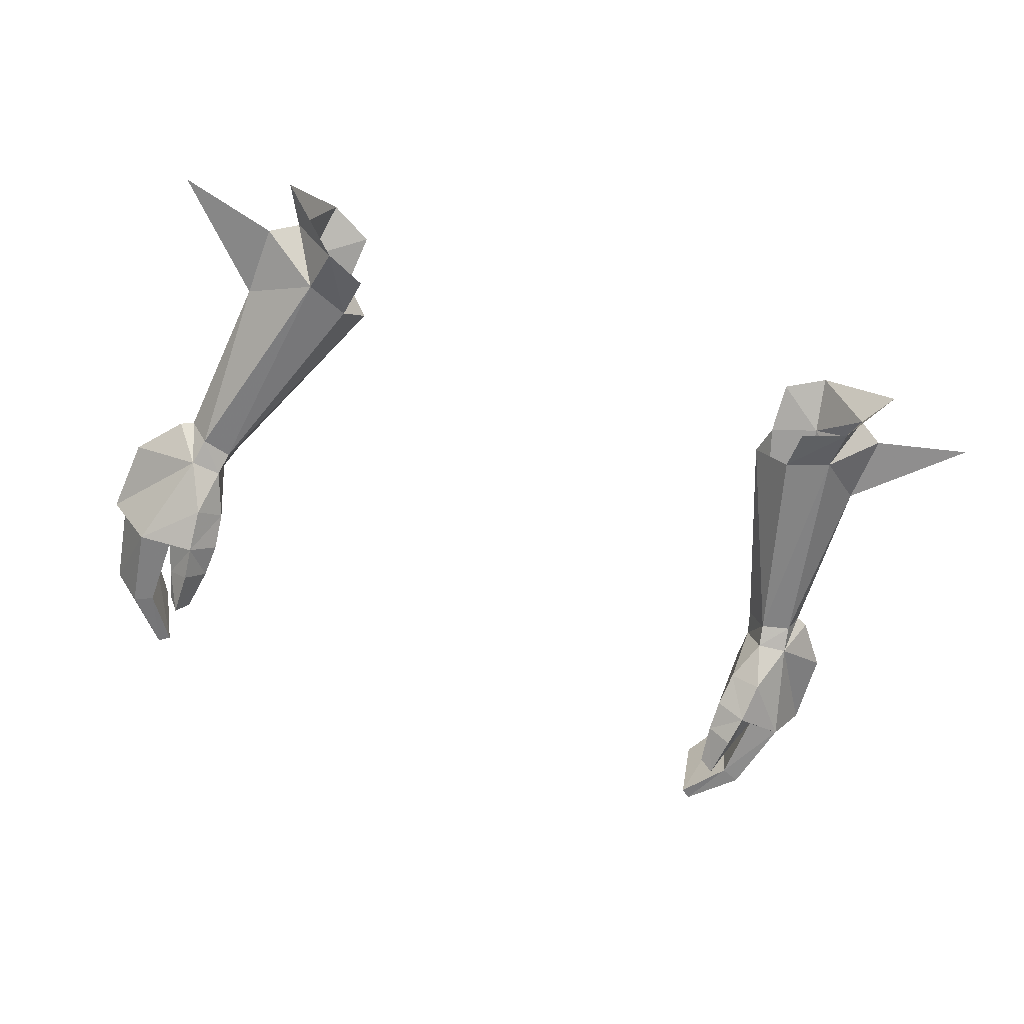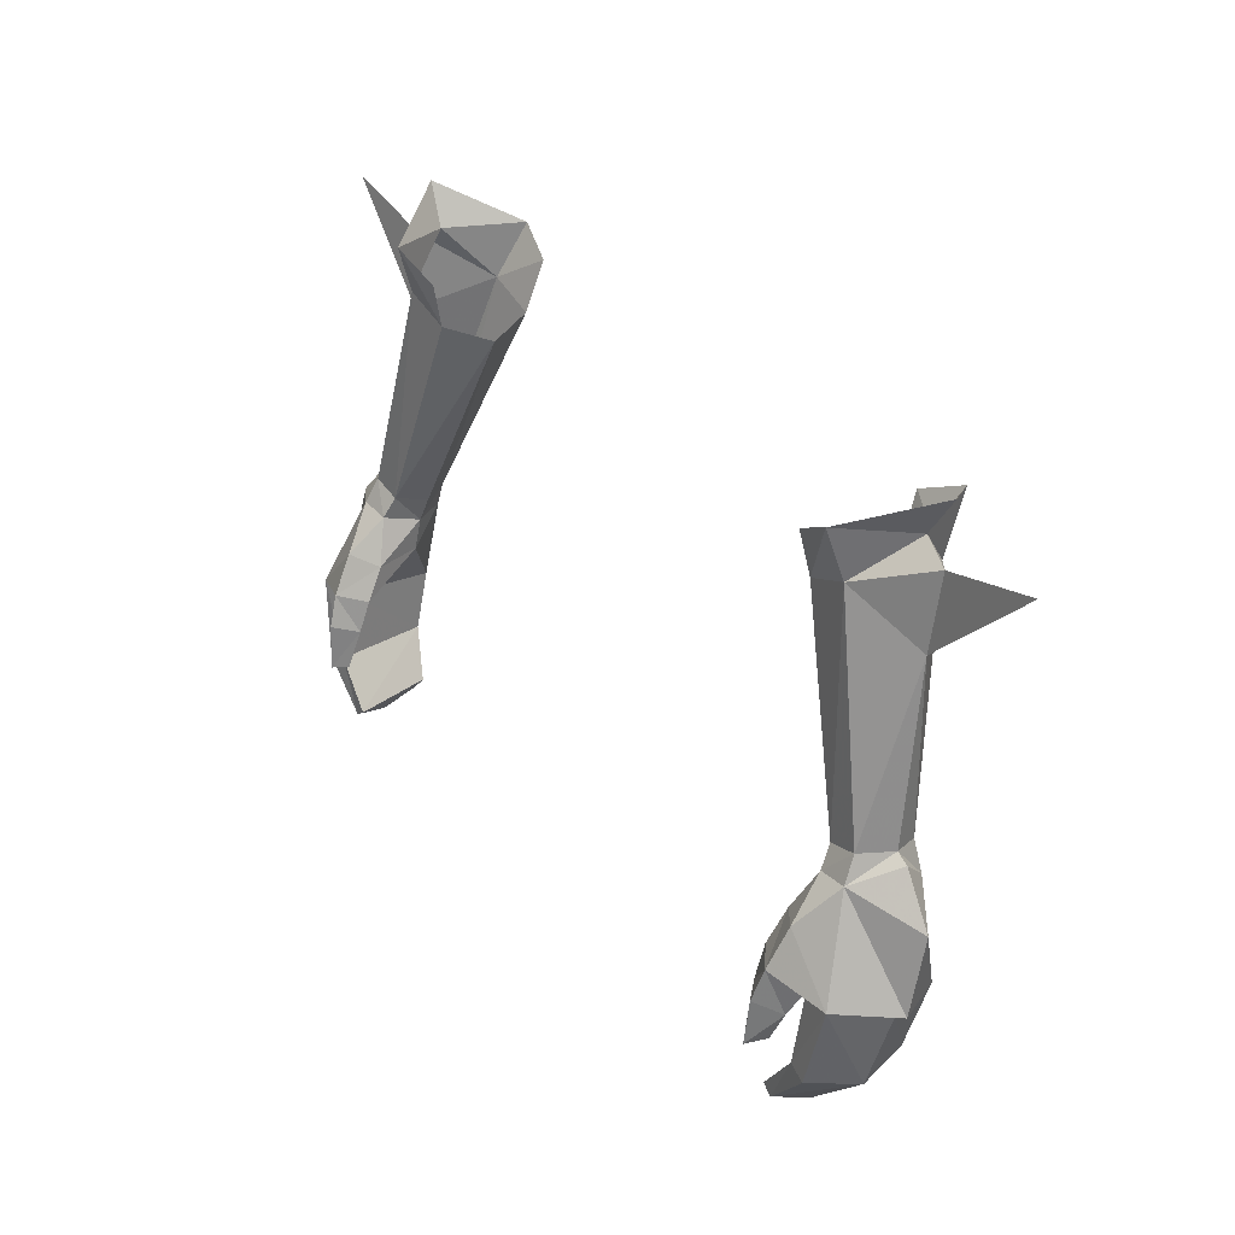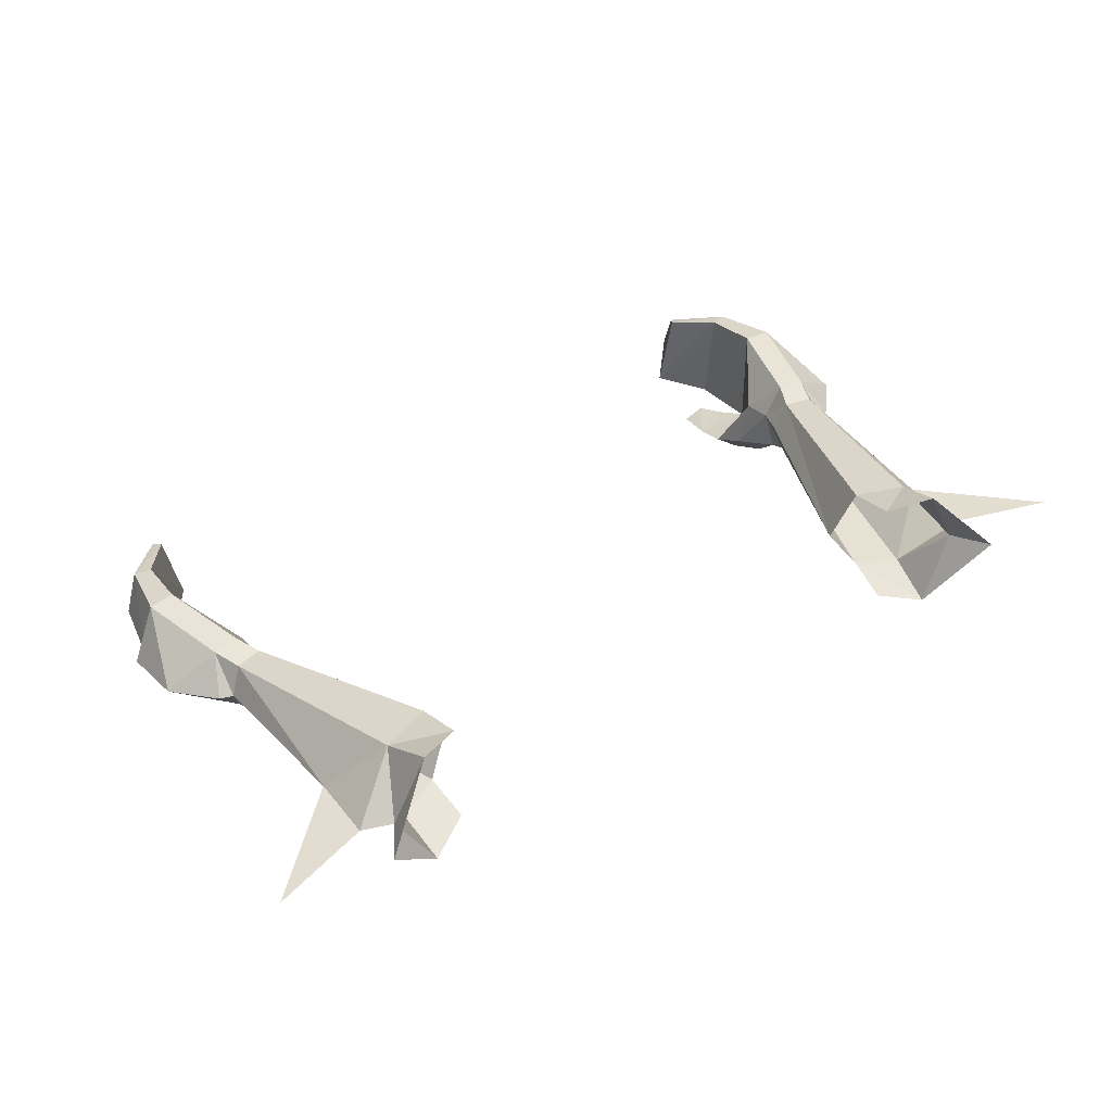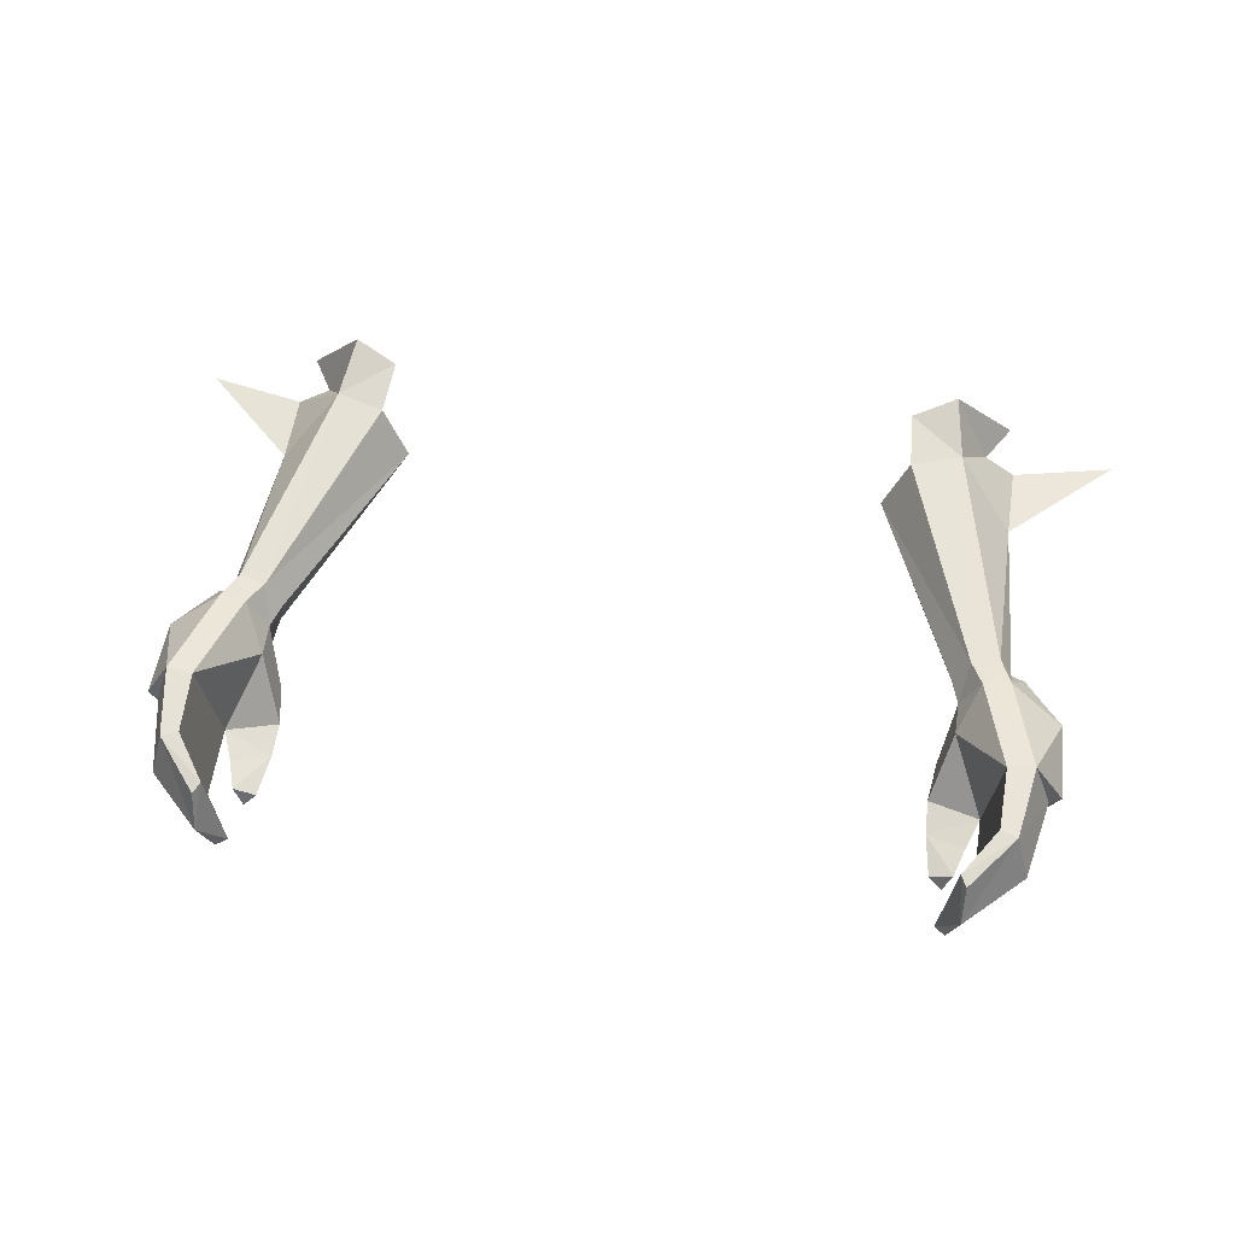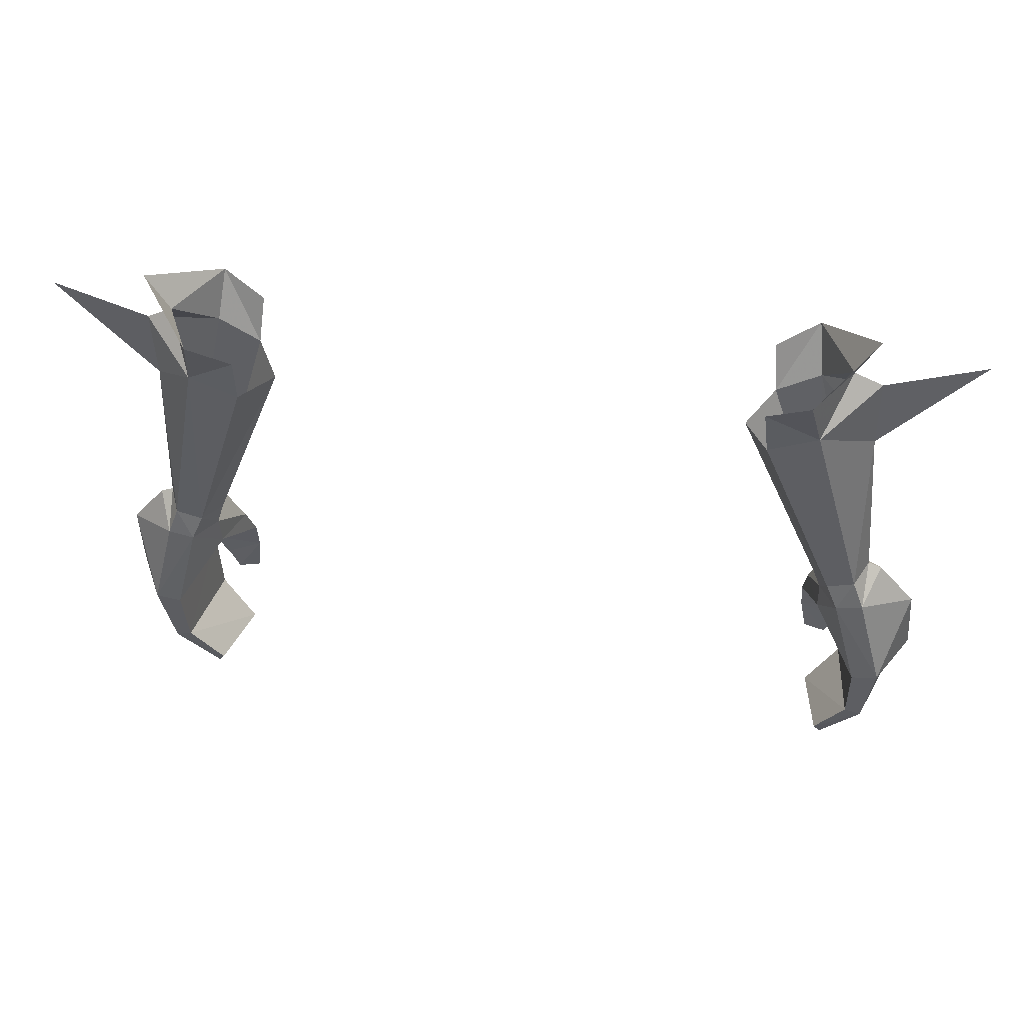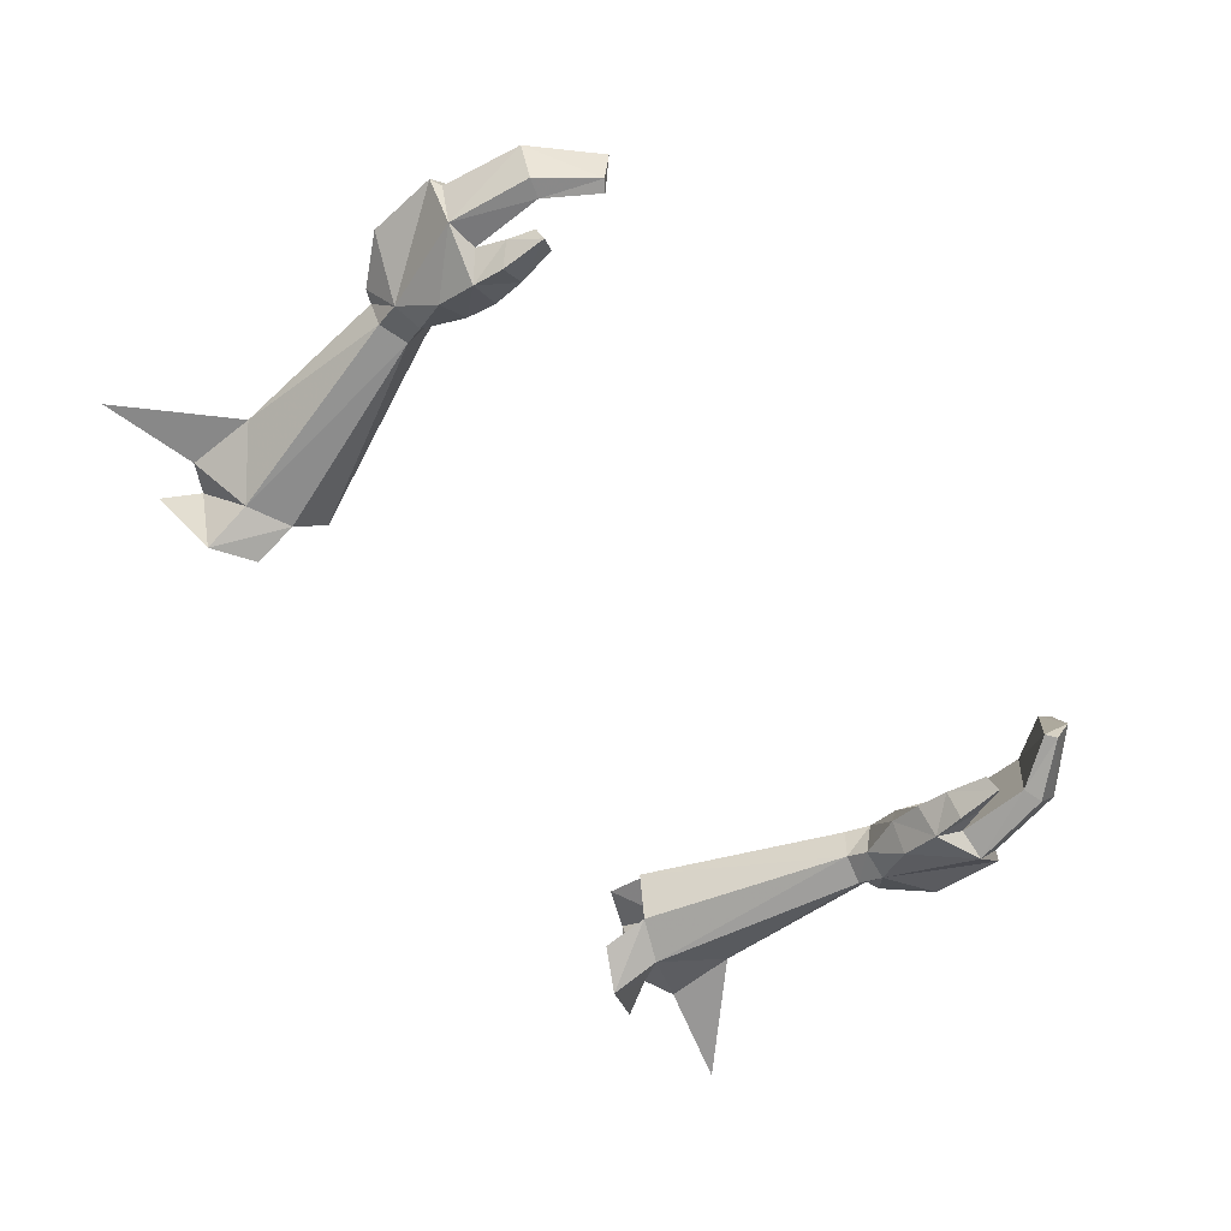
<metadata>
{"format":"obj","ext":"obj","renderer":"f3d","projection":"perspective","resolution":1024,"background":"white","views":[{"elev":-55.9,"azim":-21.4,"up":"+Y"},{"elev":33.0,"azim":54.5,"up":"+Z"},{"elev":45.2,"azim":-33.9,"up":"+Y"},{"elev":46.7,"azim":-171.3,"up":"+Y"},{"elev":36.5,"azim":-169.9,"up":"+Z"},{"elev":-72.0,"azim":129.3,"up":"+Y"}]}
</metadata>
<code>
g robber_glove_female_37500
v 11.26 -0.7261 47.63
v 11.92 0.6391 48.63
v 12.79 0.5359 45.41
v 12.83 0.6254 48.79
v 13.68 0.5387 45.54
v 14.59 -0.6589 48.39
v 14.71 -1.304 45.95
v 13.45 -3.078 46.1
v 14.31 -1.338 45.78
v 12.47 -1.845 49.25
v 11.74 -3.018 47.96
v 11.59 -3.722 46.66
v 11.43 -1.786 49.1
v 10.83 -2.35 47.67
v 11.27 -0.4733 48.67
v 10.83 -2.35 47.67
v 11.27 -0.4733 48.67
v 12.35 -2.864 46
v 10.66 -2.966 46.6
v 10.66 -2.966 46.6
v 11.97 -3.239 45.07
v 11.43 -4.071 45.61
v 12.35 -2.864 46
v 11.97 -3.239 45.07
v 10.71 -3.353 45.52
v 11.68 -3.537 44.15
v 11.36 -4.193 44.05
v 10.91 -3.753 44.17
v 11.36 -4.193 44.05
v 11.68 -3.537 44.15
v 13.28 -0.02829 43.19
v 12.72 0.04062 43.38
v 13.76 -1.799 43.08
v 11.87 -0.6446 41.57
v 11.66 -0.4747 41.91
v 11.86 -1.985 41.18
v 12.29 -3.228 43.55
v 12.93 -3.338 43.32
v 11.51 -3.245 41.64
v 11.15 -3.224 41.9
v 11.15 -3.224 41.9
v 12.29 -3.228 43.55
v 11.86 -1.985 41.18
v 11.87 -0.6446 41.57
v 11.51 -3.245 41.64
v 10.71 -3.353 45.52
v 10.91 -3.753 44.17
v 12.32 -1.416 50.08
v 11.3 -1.377 49.79
v 12.89 -0.3882 50.05
v 13.34 -0.4294 49.87
v 12.44 0.6092 49.77
v 10.98 -0.2997 49.52
v 11.51 0.5856 49.53
v 10.98 -0.2997 49.52
v 8.166 0.7444 56.23
v 9.006 2.489 56.41
v 10.54 -0.7693 57.45
v 9.052 -0.6261 56.77
v 8.166 0.7444 56.23
v 12.52 0.4435 55.8
v 10.69 2.495 57.01
v 12.55 0.7947 58.26
v 11.58 1.01 58.78
v 12.55 0.7947 58.26
v 10.69 2.495 57.01
v 10.36 3.489 58.8
v 10.34 -1.314 59.16
v 12.35 1.189 60.1
v 9.052 -0.6261 56.77
v 10.54 -0.7693 57.45
v 8.9 -0.9618 58.34
v 9.006 2.489 56.41
v 8.876 3.11 58.13
v 12.55 0.7947 58.26
v 12.52 0.4435 55.8
v 15.9 0.6679 59.19
v -11.27 -0.7262 47.63
v -12.8 0.5359 45.41
v -11.92 0.6375 48.63
v -13.69 0.5387 45.54
v -12.83 0.6276 48.79
v -14.6 -0.6589 48.39
v -14.72 -1.304 45.95
v -14.32 -1.338 45.78
v -13.46 -3.078 46.1
v -12.49 -1.844 49.25
v -11.6 -3.722 46.66
v -11.75 -3.018 47.96
v -11.45 -1.789 49.1
v -10.84 -2.35 47.67
v -11.28 -0.4772 48.67
v -10.84 -2.35 47.67
v -11.28 -0.4772 48.67
v -12.36 -2.864 46
v -10.67 -2.966 46.6
v -10.67 -2.966 46.6
v -11.98 -3.239 45.07
v -11.44 -4.071 45.61
v -12.36 -2.864 46
v -10.72 -3.353 45.52
v -11.98 -3.239 45.07
v -11.69 -3.537 44.15
v -10.92 -3.753 44.17
v -11.37 -4.193 44.05
v -11.37 -4.193 44.05
v -11.69 -3.537 44.15
v -12.73 0.04059 43.38
v -13.29 -0.02832 43.19
v -13.77 -1.799 43.08
v -11.67 -0.4748 41.91
v -11.88 -0.6446 41.57
v -11.87 -1.985 41.18
v -12.3 -3.228 43.55
v -12.94 -3.338 43.32
v -11.52 -3.245 41.64
v -11.16 -3.224 41.9
v -11.16 -3.224 41.9
v -12.3 -3.228 43.55
v -11.87 -1.985 41.18
v -11.88 -0.6446 41.57
v -11.52 -3.245 41.64
v -10.72 -3.353 45.52
v -10.92 -3.753 44.17
v -12.33 -1.416 50.08
v -11.31 -1.377 49.79
v -13.36 -0.4294 49.87
v -12.9 -0.3883 50.05
v -12.45 0.6092 49.77
v -10.99 -0.2998 49.52
v -11.53 0.5855 49.53
v -10.99 -0.2998 49.52
v -8.176 0.7444 56.23
v -9.017 2.489 56.41
v -10.55 -0.7694 57.45
v -9.062 -0.6261 56.77
v -8.176 0.7444 56.23
v -12.53 0.4434 55.8
v -10.7 2.495 57.01
v -12.56 0.7946 58.26
v -11.59 1.009 58.78
v -10.7 2.495 57.01
v -12.56 0.7946 58.26
v -10.37 3.489 58.8
v -10.35 -1.314 59.16
v -12.36 1.189 60.1
v -9.062 -0.6261 56.77
v -10.55 -0.7694 57.45
v -8.911 -0.9618 58.34
v -8.886 3.11 58.13
v -9.017 2.489 56.41
v -12.56 0.7946 58.26
v -15.91 0.6678 59.19
v -12.53 0.4434 55.8
f 1 2 3
f 2 4 5
f 5 3 2
f 6 7 5
f 5 4 6
f 7 8 9
f 7 6 10
f 8 11 12
f 10 13 11
f 13 14 11
f 13 15 14
f 16 17 1
f 8 12 18
f 1 19 16
f 12 11 14
f 14 20 12
f 21 18 12
f 12 22 21
f 23 24 25
f 25 19 23
f 26 27 28
f 29 30 21
f 21 22 29
f 25 24 26
f 26 28 25
f 5 31 32
f 32 3 5
f 9 33 31
f 31 5 9
f 31 34 35
f 35 32 31
f 36 34 31
f 31 33 36
f 3 23 1
f 37 38 8
f 8 18 37
f 39 38 37
f 37 40 39
f 33 38 39
f 39 36 33
f 41 42 32
f 32 35 41
f 8 38 33
f 33 9 8
f 32 42 23
f 23 3 32
f 1 23 19
f 43 41 35
f 35 44 43
f 2 1 17
f 43 45 41
f 46 47 29
f 29 22 46
f 46 22 12
f 12 20 46
f 10 11 8
f 48 49 13
f 13 10 48
f 4 50 51
f 50 4 52
f 15 13 49
f 49 53 15
f 51 10 6
f 10 50 48
f 54 2 17
f 17 55 54
f 52 4 2
f 2 54 52
f 54 55 56
f 56 57 54
f 49 48 58
f 58 59 49
f 53 49 60
f 61 58 48
f 48 50 61
f 54 57 62
f 62 52 54
f 61 62 63
f 61 50 52
f 49 59 60
f 64 65 66
f 66 67 64
f 68 64 69
f 70 71 68
f 68 72 70
f 71 65 64
f 64 68 71
f 66 73 74
f 74 67 66
f 69 64 67
f 75 76 77
f 62 61 52
f 58 61 63
f 10 51 50
f 4 51 6
f 8 7 10
f 7 9 5
f 78 79 80
f 80 81 82
f 81 80 79
f 83 81 84
f 81 83 82
f 84 85 86
f 84 87 83
f 86 88 89
f 87 89 90
f 90 89 91
f 90 91 92
f 93 78 94
f 86 95 88
f 78 93 96
f 88 91 89
f 91 88 97
f 98 88 95
f 88 98 99
f 100 101 102
f 101 100 96
f 103 104 105
f 106 98 107
f 98 106 99
f 101 103 102
f 103 101 104
f 81 108 109
f 108 81 79
f 85 109 110
f 109 85 81
f 109 111 112
f 111 109 108
f 113 109 112
f 109 113 110
f 79 78 100
f 114 86 115
f 86 114 95
f 116 114 115
f 114 116 117
f 110 116 115
f 116 110 113
f 118 108 119
f 108 118 111
f 86 110 115
f 110 86 85
f 108 100 119
f 100 108 79
f 78 96 100
f 120 111 118
f 111 120 121
f 80 94 78
f 120 118 122
f 123 106 124
f 106 123 99
f 123 88 99
f 88 123 97
f 87 86 89
f 125 90 126
f 90 125 87
f 82 127 128
f 128 129 82
f 92 126 90
f 126 92 130
f 127 83 87
f 87 125 128
f 131 94 80
f 94 131 132
f 129 80 82
f 80 129 131
f 131 133 132
f 133 131 134
f 126 135 125
f 135 126 136
f 130 137 126
f 138 125 135
f 125 138 128
f 131 139 134
f 139 131 129
f 138 140 139
f 138 129 128
f 126 137 136
f 141 142 143
f 142 141 144
f 145 146 141
f 147 145 148
f 145 147 149
f 148 141 143
f 141 148 145
f 142 150 151
f 150 142 144
f 146 144 141
f 152 153 154
f 139 129 138
f 135 140 138
f 87 128 127
f 82 83 127
f 86 87 84
f 84 81 85

</code>
